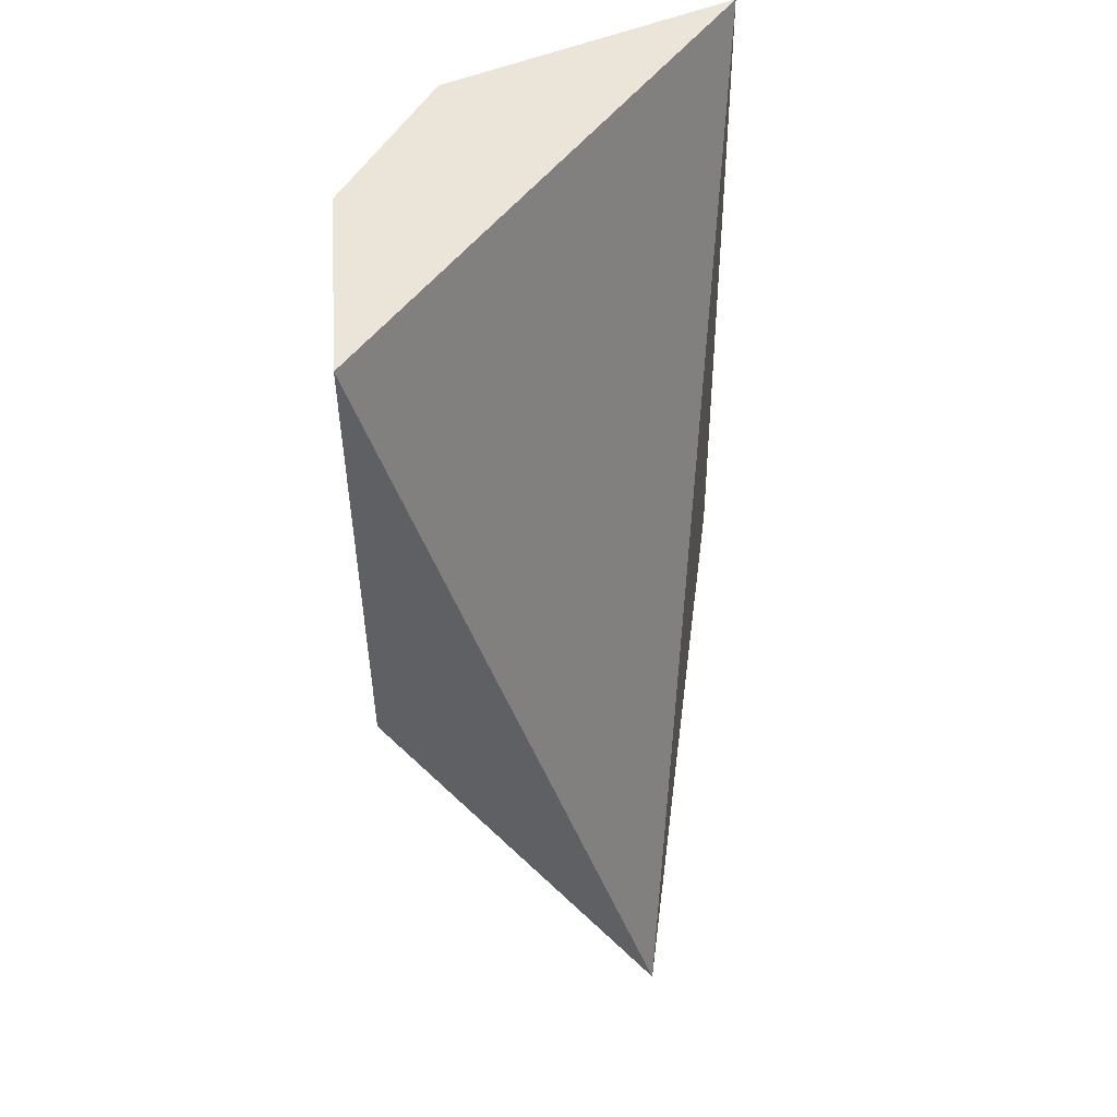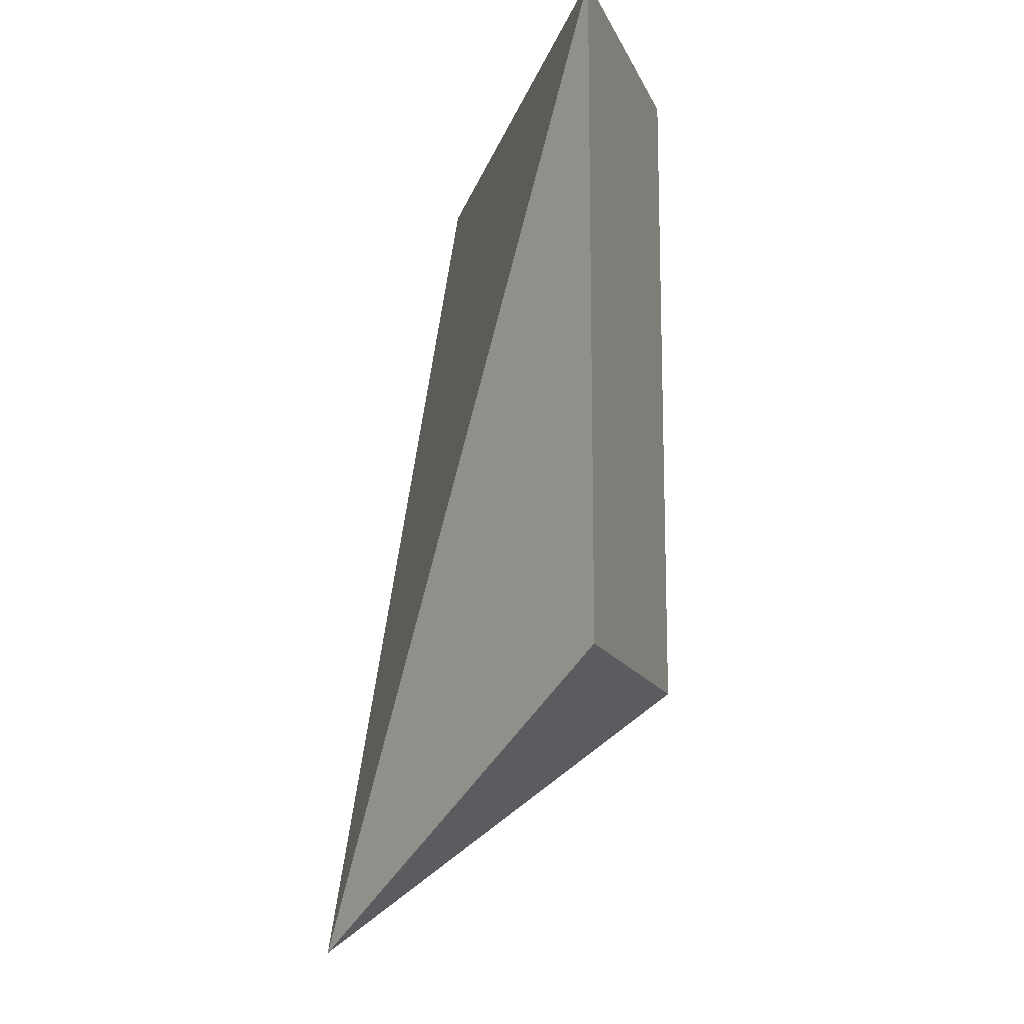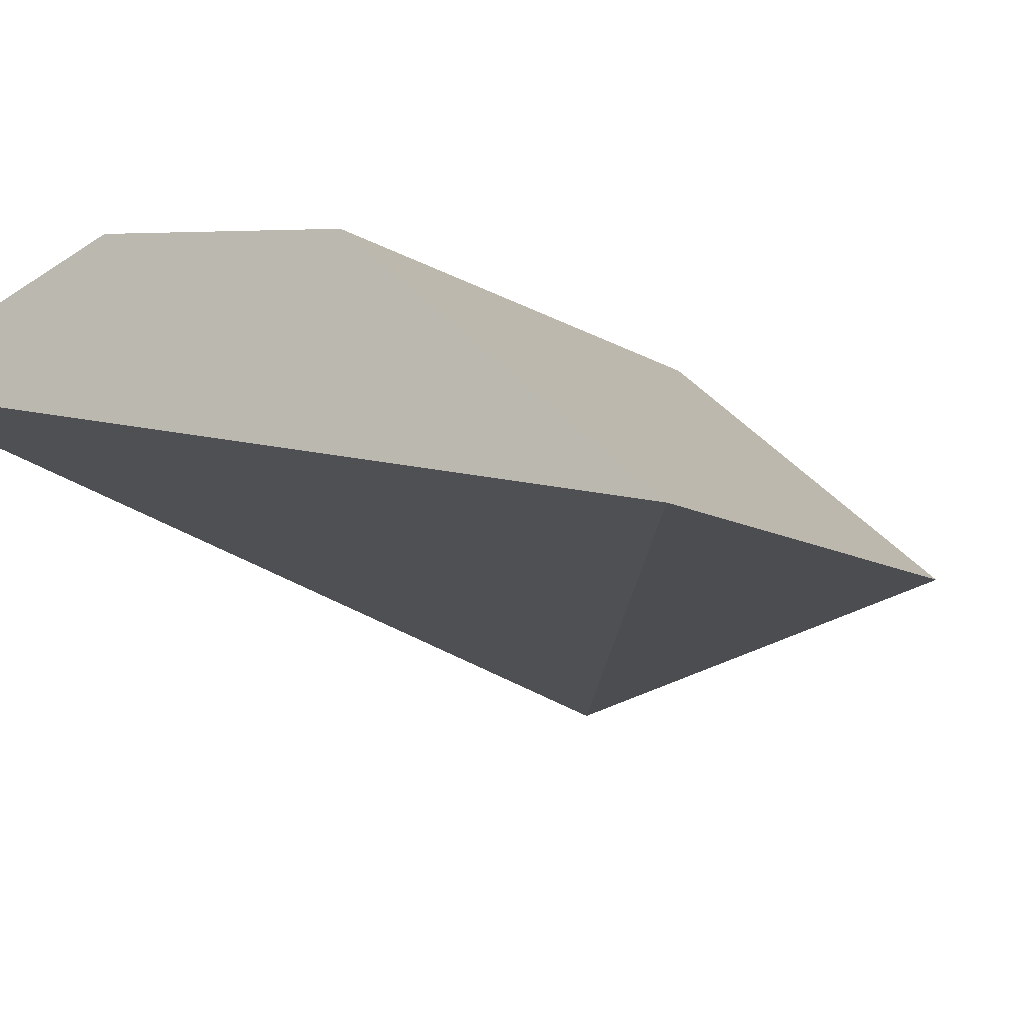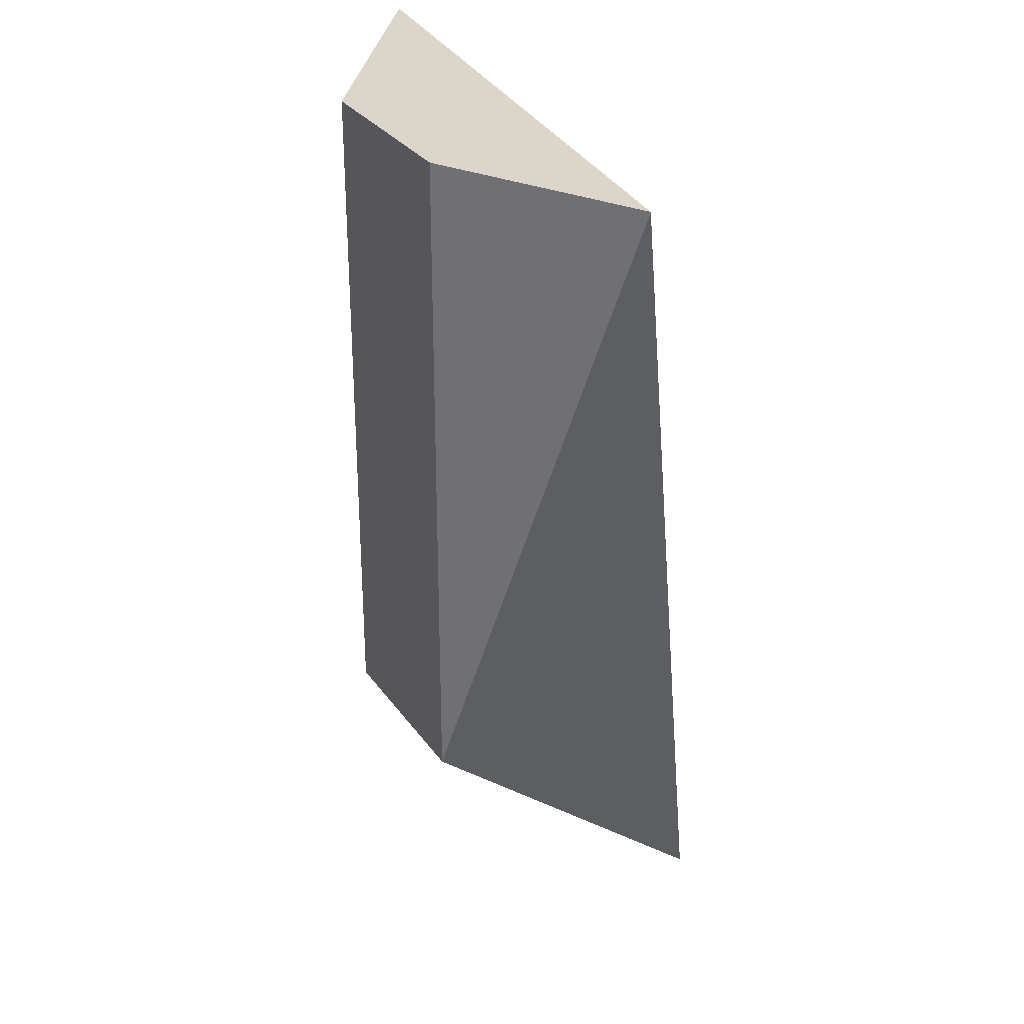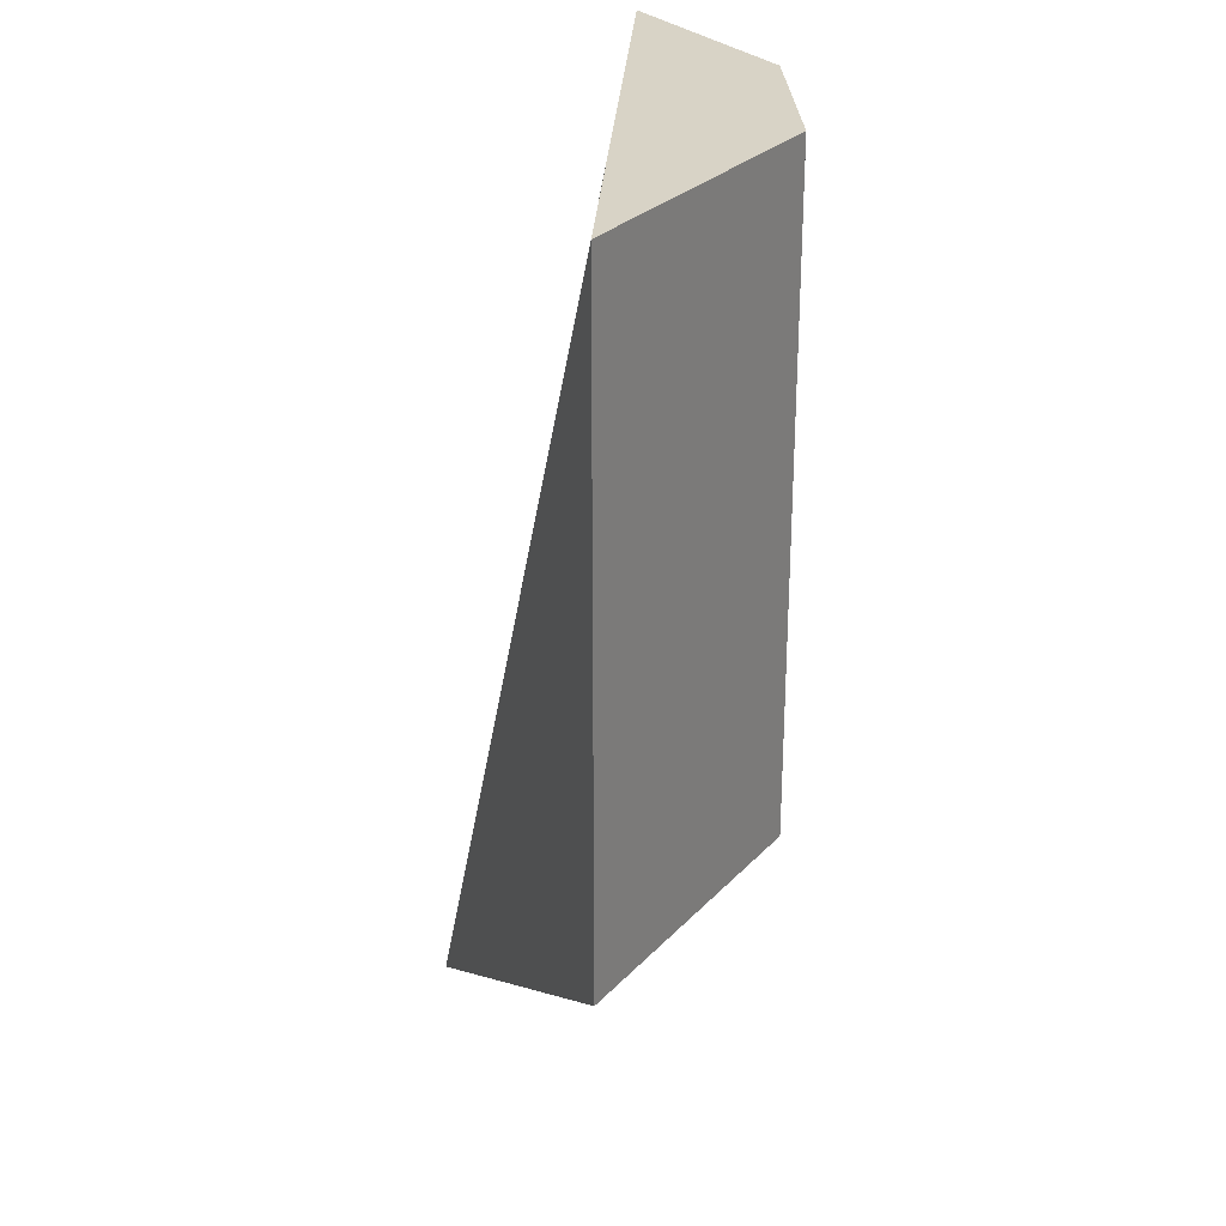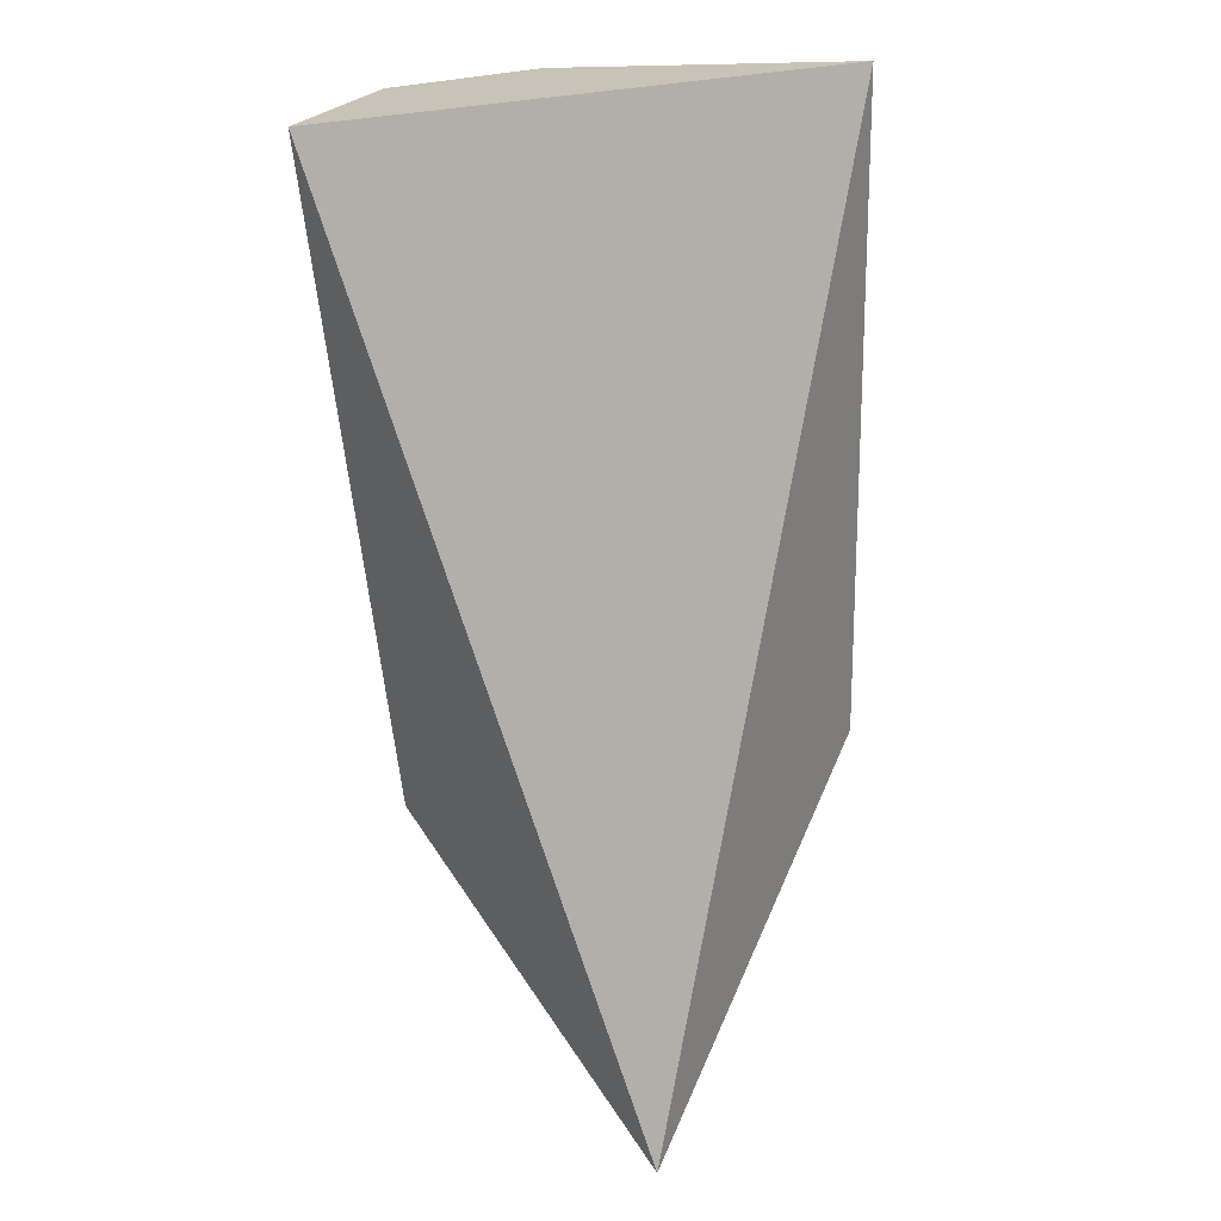
<metadata>
{"format":"obj","ext":"obj","renderer":"f3d","projection":"perspective","resolution":1024,"background":"white","views":[{"elev":44.6,"azim":111.8,"up":"+Y"},{"elev":-14.0,"azim":-113.3,"up":"+Y"},{"elev":-6.1,"azim":-156.2,"up":"+Z"},{"elev":30.1,"azim":57.6,"up":"+Y"},{"elev":27.9,"azim":-96.8,"up":"+Y"},{"elev":19.5,"azim":130.2,"up":"+Y"}]}
</metadata>
<code>
v 0.01619 -0.2739 0.01619
v 0.05527 -0.08333 0.06076
v -0.02466 -0.2197 0.07836
v -0.07296 -0.08333 0.03773
v -0.02466 -0.08333 0.07836
v -0.07296 -0.2197 0.03773
v 0.014 -0.2197 0.08095
v 0.014 -0.08333 0.08095
f 2 1 4
f 6 1 3
f 6 4 1
f 6 5 4
f 6 3 5
f 7 1 2
f 7 3 1
f 7 5 3
f 8 7 2
f 8 5 7
f 8 2 4
f 8 4 5

</code>
